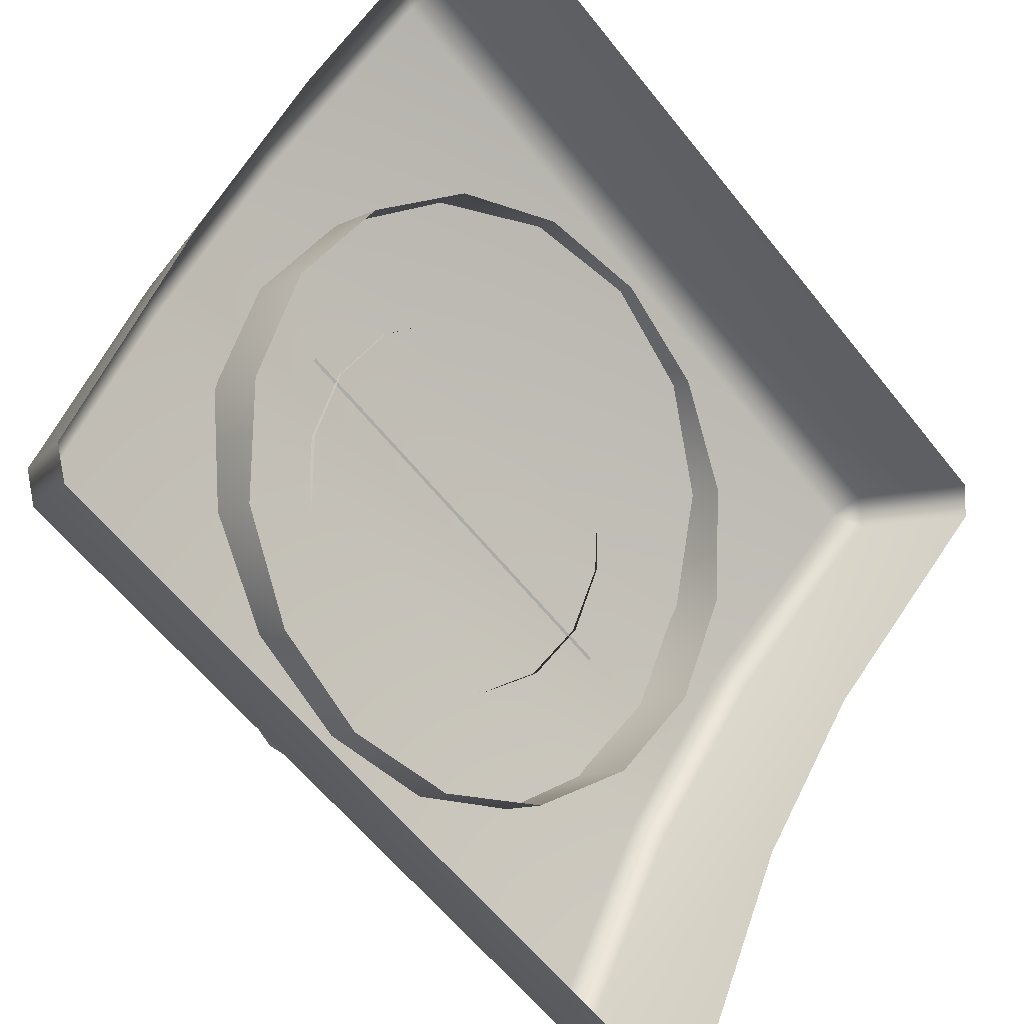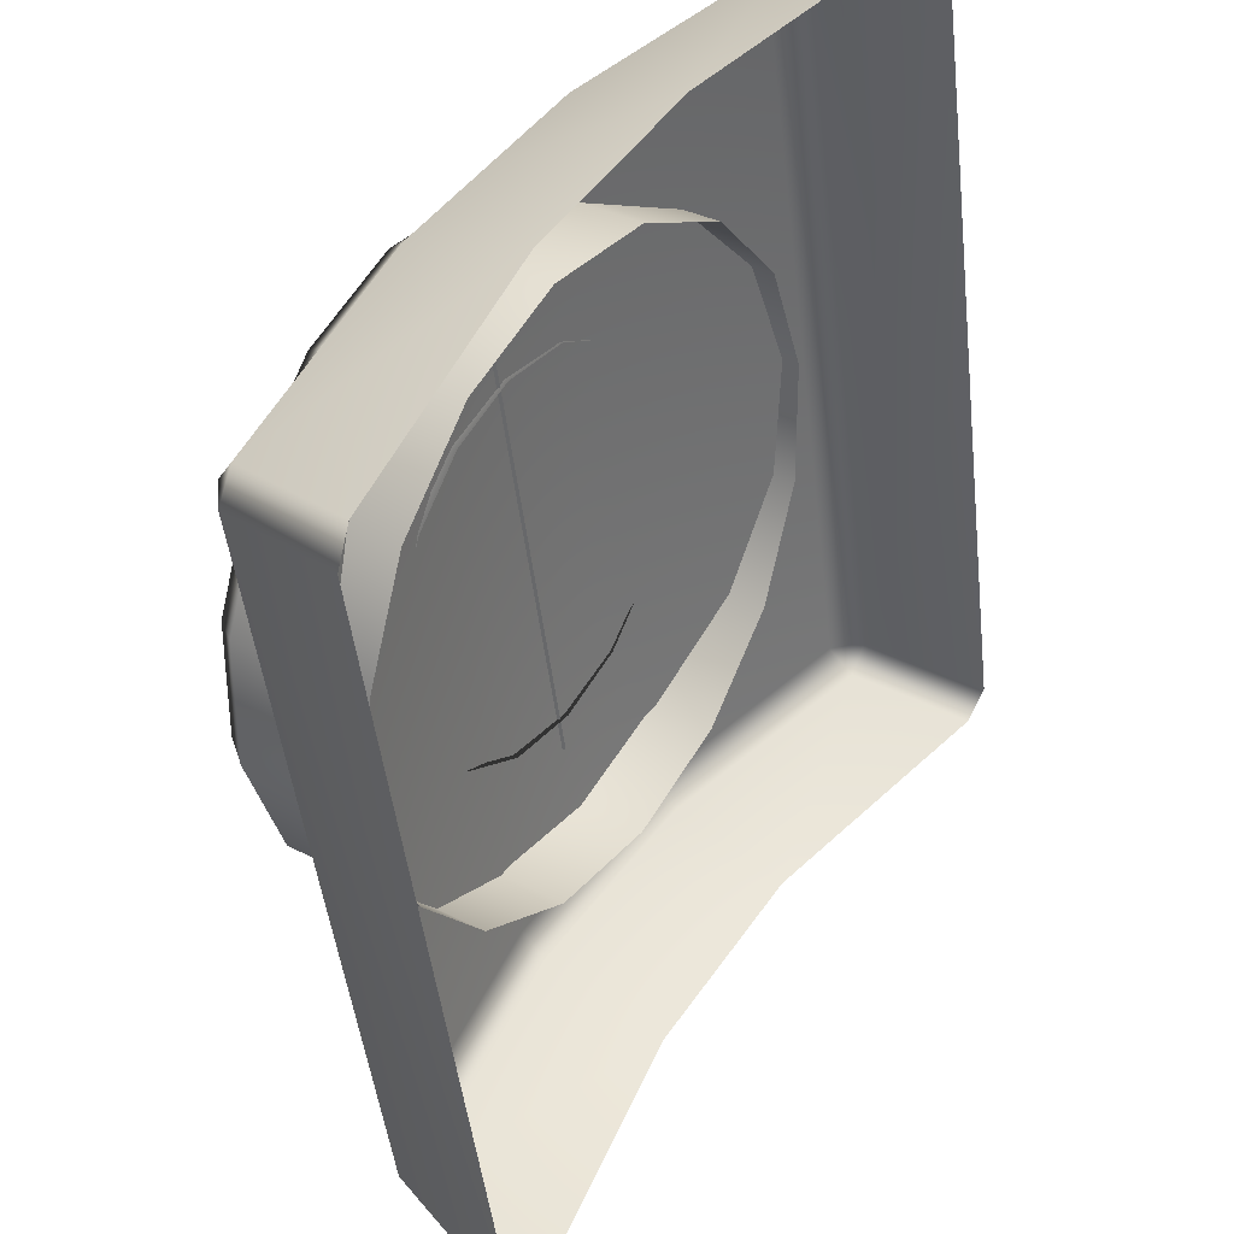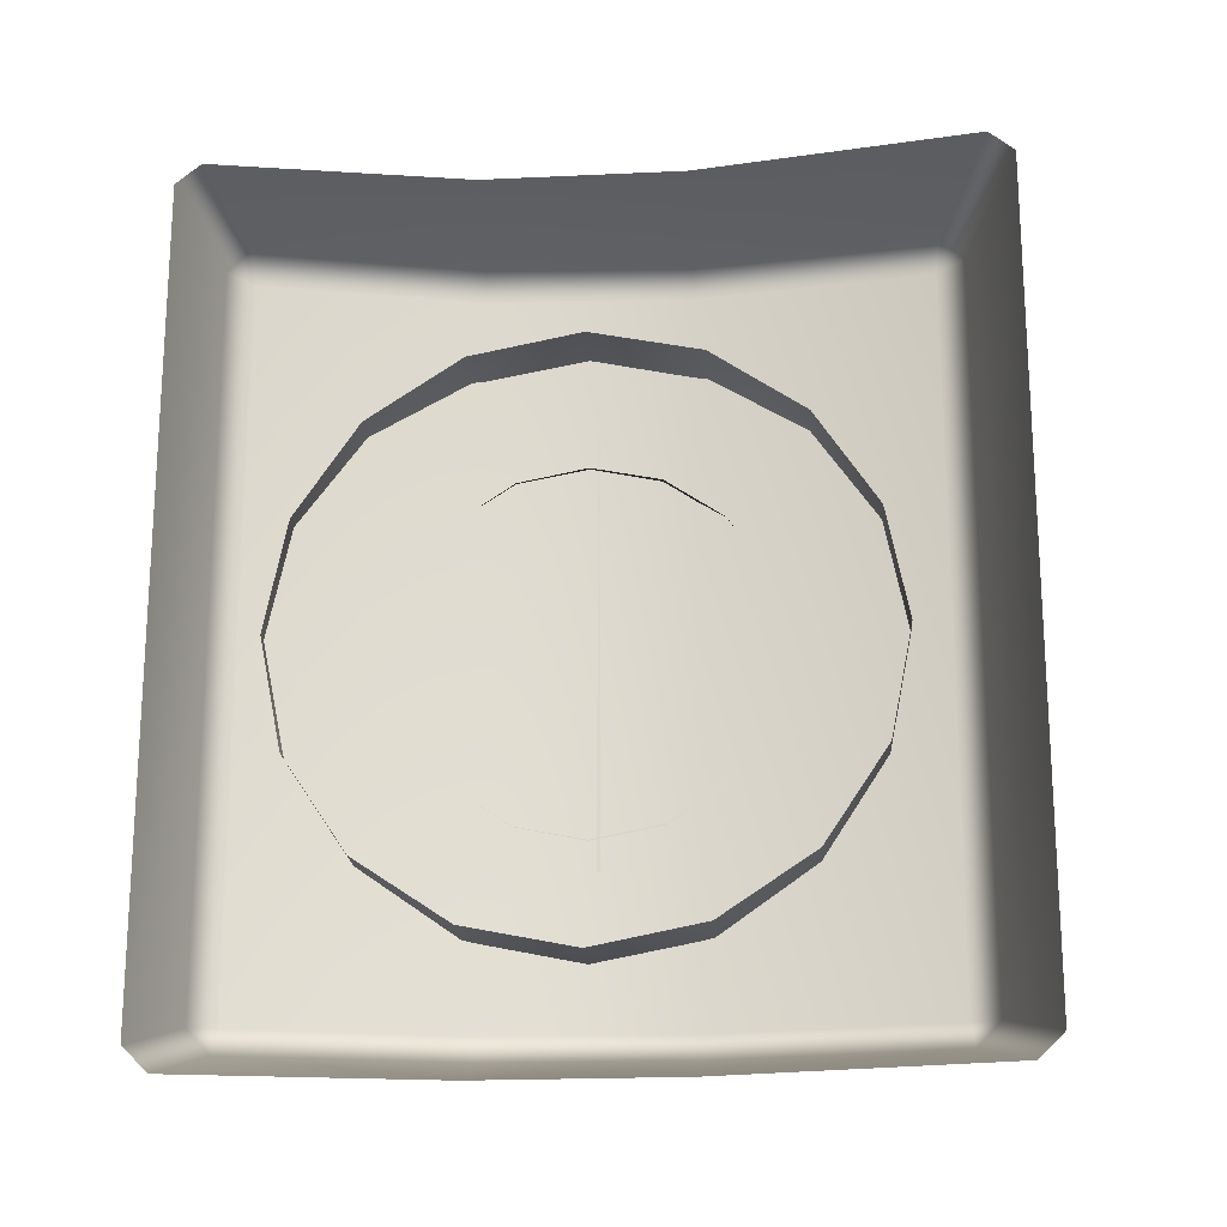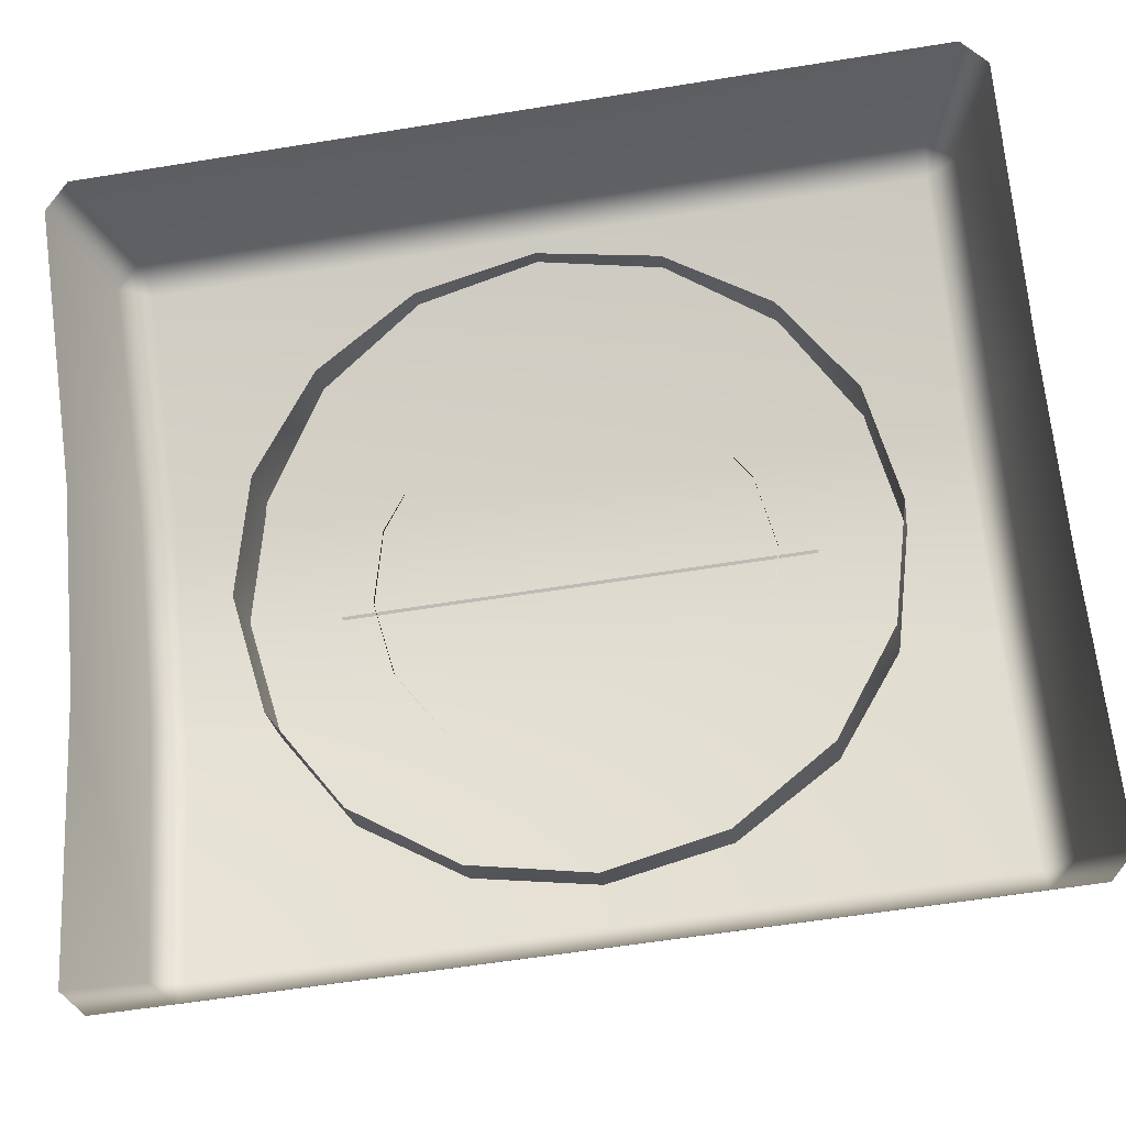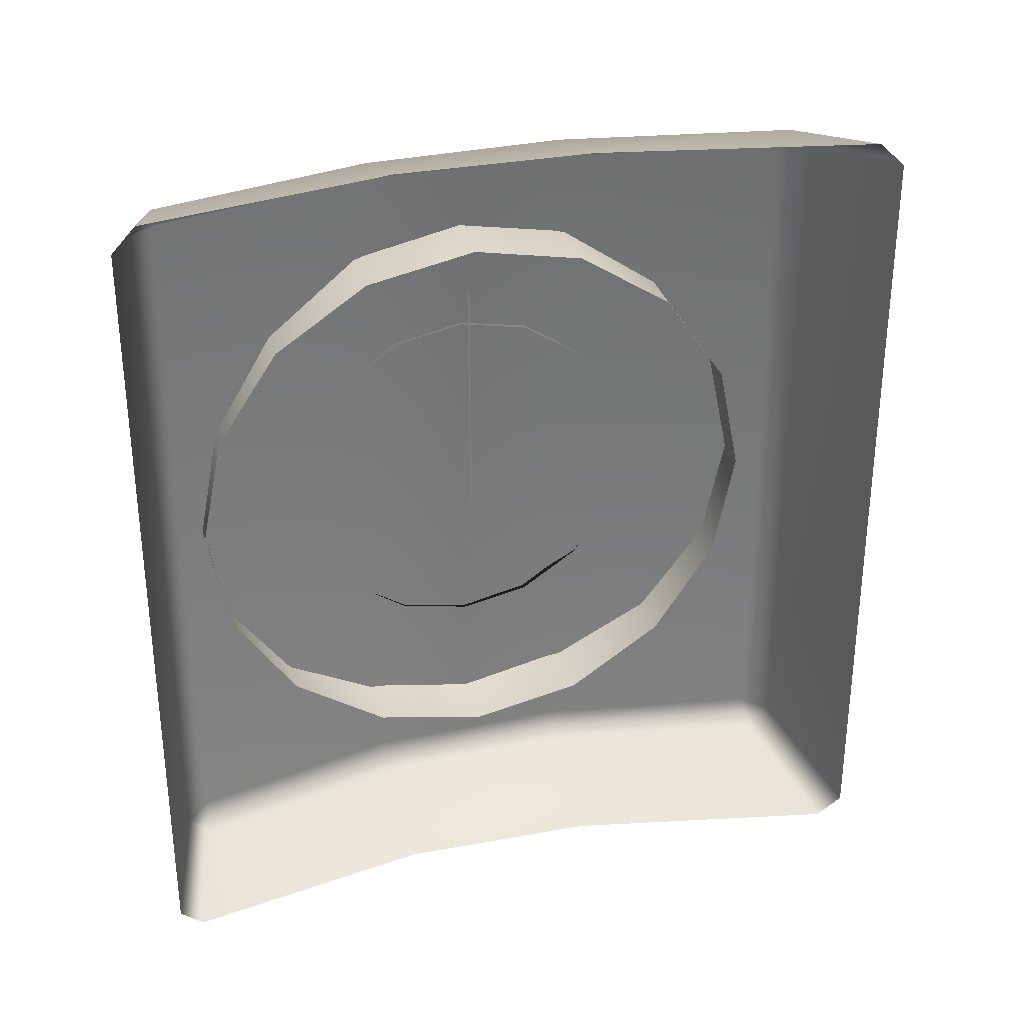
<metadata>
{"format":"obj","ext":"obj","renderer":"f3d","projection":"perspective","resolution":1024,"background":"white","views":[{"elev":-59.6,"azim":-142.0,"up":"+Y"},{"elev":-46.2,"azim":-173.5,"up":"+Y"},{"elev":-20.1,"azim":-52.1,"up":"+Z"},{"elev":-57.8,"azim":-80.4,"up":"+Y"},{"elev":32.8,"azim":-71.5,"up":"+Z"}]}
</metadata>
<code>
g m_sp_wall_detail_02
v 0.2631 1.673 -0.109
v 0.2752 1.655 -3.77e-07
v 0.2848 1.684 -3.77e-07
v 0.2735 1.701 -0.1016
v 0.2284 1.724 -0.2013
v 0.2412 1.749 -0.1877
v 0.2735 1.701 0.1016
v 0.2631 1.673 0.109
v 0.2412 1.749 -0.1877
v 0.1929 1.82 -0.2452
v 0.1766 1.8 -0.263
v 0.2284 1.724 -0.2013
v 0.1155 1.89 -0.2847
v 0.1359 1.904 -0.2654
v 0.05443 1.981 -0.263
v 0.07895 1.988 -0.2452
v 0.07895 1.988 -0.2452
v 0.03065 2.06 -0.1877
v 0.002623 2.057 -0.2013
v 0.05443 1.981 -0.263
v 0.05914 2.018 -0.1368
v 0.09434 1.966 -0.1788
v 0.1359 1.904 -0.2654
v 0.1359 1.904 -0.1935
v 0.1929 1.82 -0.2452
v 0.1774 1.843 -0.1788
v 0.2412 1.749 -0.1877
v 0.2126 1.791 -0.1368
v 0.2735 1.701 -0.1016
v 0.2361 1.756 -0.07405
v 0.2848 1.684 -3.77e-07
v 0.2444 1.744 -3.77e-07
v 0.03561 2.052 -0.07405
v -0.001625 2.107 -0.1016
v 0.02735 2.064 -3.77e-07
v -0.01296 2.124 -3.77e-07
v 0.03561 2.052 0.07404
v -0.001625 2.107 0.1016
v 0.05914 2.018 0.1368
v 0.03065 2.06 0.1877
v 0.09434 1.966 0.1788
v 0.07895 1.988 0.2452
v 0.1359 1.904 0.1935
v 0.1359 1.904 0.2654
v 0.1774 1.843 0.1788
v 0.1929 1.82 0.2452
v 0.2126 1.791 0.1368
v 0.2412 1.749 0.1877
v 0.2361 1.756 0.07404
v 0.2735 1.701 0.1016
v 0.03065 2.06 -0.1877
v -0.001625 2.107 -0.1016
v -0.03199 2.108 -0.109
v 0.002623 2.057 -0.2013
v -0.04415 2.126 -3.77e-07
v -0.01296 2.124 -3.77e-07
v -0.03199 2.108 0.109
v -0.001625 2.107 0.1016
v -0.001625 2.107 0.1016
v 0.03065 2.06 0.1877
v 0.002623 2.057 0.2013
v -0.03199 2.108 0.109
v 0.05443 1.981 0.263
v 0.07895 1.988 0.2452
v 0.1155 1.89 0.2847
v 0.1359 1.904 0.2654
v 0.1359 1.904 0.2654
v 0.1929 1.82 0.2452
v 0.1766 1.8 0.263
v 0.1155 1.89 0.2847
v 0.2284 1.724 0.2013
v 0.2412 1.749 0.1877
v 0.2631 1.673 0.109
v 0.2735 1.701 0.1016
v 0.2361 1.756 -0.07405
v 0.2444 1.744 -3.77e-07
v 0.2139 1.745 -3.77e-07
v 0.2064 1.756 -0.06712
v 0.2126 1.791 -0.1368
v 0.185 1.788 -0.124
v 0.2064 1.756 0.06712
v 0.2361 1.756 0.07404
v 0.1774 1.843 -0.1788
v 0.1531 1.835 -0.162
v 0.1359 1.904 -0.1935
v 0.1155 1.89 -0.1754
v 0.1155 1.89 -0.1754
v 0.07784 1.946 -0.162
v 0.09434 1.966 -0.1788
v 0.1359 1.904 -0.1935
v 0.05914 2.018 -0.1368
v 0.04593 1.993 -0.124
v 0.03561 2.052 -0.07405
v 0.02461 2.025 -0.06712
v 0.02461 2.025 -0.06712
v 0.01712 2.036 -3.77e-07
v 0.02735 2.064 -3.77e-07
v 0.03561 2.052 -0.07405
v 0.03561 2.052 0.07404
v 0.02461 2.025 0.06712
v 0.05914 2.018 0.1368
v 0.04593 1.993 0.124
v 0.09434 1.966 0.1788
v 0.07784 1.946 0.162
v 0.07784 1.946 0.162
v 0.1155 1.89 0.1754
v 0.1359 1.904 0.1935
v 0.09434 1.966 0.1788
v 0.1774 1.843 0.1788
v 0.1531 1.835 0.162
v 0.2126 1.791 0.1368
v 0.185 1.788 0.124
v 0.2361 1.756 0.07404
v 0.2064 1.756 0.06712
v 0.159 1.602 -0.109
v 0.2631 1.673 -0.109
v 0.2284 1.724 -0.2013
v 0.1244 1.653 -0.2013
v 0.1712 1.584 -3.77e-07
v 0.2752 1.655 -3.77e-07
v 0.1244 1.653 -0.2013
v 0.2284 1.724 -0.2013
v 0.1766 1.8 -0.263
v 0.07258 1.73 -0.263
v 0.1155 1.89 -0.2847
v 0.01147 1.82 -0.2847
v 0.05443 1.981 -0.263
v -0.04963 1.91 -0.263
v 0.002623 2.057 -0.2013
v -0.1014 1.987 -0.2013
v -0.1014 1.987 -0.2013
v 0.002623 2.057 -0.2013
v -0.03199 2.108 -0.109
v -0.136 2.038 -0.109
v -0.04415 2.126 -3.77e-07
v -0.1482 2.056 -3.77e-07
v -0.1482 2.056 -3.77e-07
v -0.04415 2.126 -3.77e-07
v -0.03199 2.108 0.109
v -0.136 2.038 0.109
v -0.136 2.038 0.109
v -0.03199 2.108 0.109
v 0.002623 2.057 0.2013
v -0.1014 1.987 0.2013
v 0.05443 1.981 0.263
v -0.04963 1.91 0.263
v 0.1155 1.89 0.2847
v 0.01147 1.82 0.2847
v 0.01147 1.82 0.2847
v 0.1155 1.89 0.2847
v 0.1766 1.8 0.263
v 0.07258 1.73 0.263
v 0.2284 1.724 0.2013
v 0.1244 1.653 0.2013
v 0.2631 1.673 0.109
v 0.159 1.602 0.109
v 0.159 1.602 0.109
v 0.2631 1.673 0.109
v 0.2752 1.655 -3.77e-07
v 0.1712 1.584 -3.77e-07
v 0.2139 1.745 -3.77e-07
v 0.158 1.707 -3.77e-07
v 0.1505 1.718 -0.06712
v 0.2064 1.756 -0.06712
v 0.1292 1.75 -0.124
v 0.185 1.788 -0.124
v 0.09724 1.797 -0.162
v 0.1531 1.835 -0.162
v 0.0596 1.853 -0.1754
v 0.1155 1.89 -0.1754
v 0.1155 1.89 -0.1754
v 0.0596 1.853 -0.1754
v 0.02195 1.908 -0.162
v 0.07784 1.946 -0.162
v -0.00996 1.955 -0.124
v 0.04593 1.993 -0.124
v -0.03128 1.987 -0.06712
v 0.02461 2.025 -0.06712
v 0.02461 2.025 -0.06712
v -0.03128 1.987 -0.06712
v -0.03877 1.998 -3.77e-07
v 0.01712 2.036 -3.77e-07
v 0.01712 2.036 -3.77e-07
v -0.03877 1.998 -3.77e-07
v -0.03128 1.987 0.06712
v 0.02461 2.025 0.06712
v -0.00996 1.955 0.124
v 0.04593 1.993 0.124
v 0.02195 1.908 0.162
v 0.07784 1.946 0.162
v 0.07784 1.946 0.162
v 0.02195 1.908 0.162
v 0.0596 1.853 0.1754
v 0.1155 1.89 0.1754
v 0.09724 1.797 0.162
v 0.1531 1.835 0.162
v 0.1292 1.75 0.124
v 0.185 1.788 0.124
v 0.1505 1.718 0.06712
v 0.2064 1.756 0.06712
v 0.2064 1.756 0.06712
v 0.1505 1.718 0.06712
v 0.158 1.707 -3.77e-07
v 0.2139 1.745 -3.77e-07
v -0.05639 2.027 -0.159
v 0.05408 1.97 -0.1896
v 0.05408 1.97 0.1943
v -0.05639 2.027 0.1637
v 0.04494 1.945 -0.1896
v 0.004686 1.937 -0.1896
v 0.004686 1.937 0.1943
v 0.04494 1.945 0.1943
v 0.05408 1.97 0.1943
v 0.05408 1.97 -0.1896
v 0.04494 1.945 -0.1896
v 0.04494 1.945 0.1943
v 0.004686 1.937 -0.1896
v 0.1148 1.879 -0.2041
v 0.1148 1.879 0.2087
v 0.004686 1.937 0.1943
v 0.1064 1.856 -0.2041
v 0.06577 1.848 -0.2041
v 0.06577 1.848 0.2087
v 0.1064 1.856 0.2087
v 0.1148 1.879 0.2087
v 0.1148 1.879 -0.2041
v 0.1064 1.856 -0.2041
v 0.1064 1.856 0.2087
v 0.06577 1.848 -0.2041
v 0.1757 1.789 -0.1671
v 0.1757 1.789 0.1717
v 0.06577 1.848 0.2087
v 0.1677 1.767 -0.1671
v 0.1269 1.758 -0.1671
v 0.1269 1.758 0.1717
v 0.1677 1.767 0.1717
v 0.1757 1.789 0.1717
v 0.1757 1.789 -0.1671
v 0.1677 1.767 -0.1671
v 0.1677 1.767 0.1717
v 0.1269 1.758 -0.1671
v 0.2353 1.696 -0.1469
v 0.2353 1.696 0.1515
v 0.1269 1.758 0.1717
v 0.1029 1.765 0.3718
v 0.1188 1.775 0.346
v 0.2137 1.57 0.3461
v 0.1986 1.556 0.3716
v 0.04704 1.844 0.3719
v 0.06261 1.855 0.346
v -0.008905 1.923 0.3721
v 0.006427 1.934 0.3461
v -0.1691 2.07 0.3728
v -0.1512 2.079 0.3467
v 0.2099 1.538 0.3487
v 0.1029 1.765 -0.3718
v 0.1188 1.775 -0.346
v 0.06261 1.855 -0.346
v 0.04704 1.844 -0.3719
v 0.1986 1.556 -0.3716
v 0.2137 1.57 -0.3463
v 0.006427 1.934 -0.3461
v -0.008905 1.923 -0.3721
v -0.1511 2.079 -0.3465
v -0.1691 2.07 -0.3728
v 0.2099 1.538 -0.3487
v -0.1512 2.079 0.3467
v -0.183 2.086 0.3499
v -0.1831 2.086 -3.77e-07
v -0.1517 2.08 -3.77e-07
v -0.1691 2.07 0.3728
v -0.183 2.086 0.3499
v -0.1691 2.07 0.3728
v -0.2684 2.034 0.4067
v -0.2848 2.051 0.3844
v -0.183 2.086 -0.3499
v -0.1511 2.079 -0.3465
v -0.1517 2.08 -3.77e-07
v -0.1831 2.086 -3.77e-07
v 0.006427 1.934 -0.3461
v 0.006427 1.934 -3.77e-07
v 0.06261 1.855 -0.346
v 0.06261 1.855 -3.77e-07
v 0.006427 1.934 0.3461
v 0.06261 1.855 0.346
v -0.1512 2.079 0.3467
v 0.1188 1.775 -3.77e-07
v 0.1188 1.775 -0.346
v 0.2141 1.57 -3.77e-07
v 0.2137 1.57 -0.3463
v 0.2137 1.57 0.3461
v 0.2099 1.538 0.3487
v 0.2099 1.538 -3.77e-07
v 0.1188 1.775 0.346
v -0.1691 2.07 -0.3728
v -0.183 2.086 -0.3499
v -0.2848 2.051 -0.3844
v -0.1831 2.086 -3.77e-07
v -0.2848 2.051 -3.77e-07
v -0.183 2.086 0.3499
v -0.2848 2.051 0.3844
v -0.1691 2.07 -0.3728
v -0.2848 2.051 -0.3844
v -0.2684 2.034 -0.4067
v 0.2137 1.57 -0.3463
v 0.2099 1.538 -0.3487
v 0.2099 1.538 -3.77e-07
v 0.2141 1.57 -3.77e-07
v 0.2099 1.538 -0.3487
v 0.1986 1.556 -0.3716
v 0.112 1.453 -0.4067
v 0.1213 1.431 -0.3846
v 0.1986 1.556 0.3716
v 0.2099 1.538 0.3487
v 0.1213 1.431 0.3846
v 0.112 1.453 0.4067
v 0.2099 1.538 -3.77e-07
v 0.1213 1.431 -3.77e-07
v 0.2099 1.538 -0.3487
v 0.1213 1.431 -0.3846
v 0.04704 1.844 0.3719
v -0.04408 1.78 0.4067
v -0.09579 1.86 0.4067
v -0.008905 1.923 0.3721
v -0.1691 2.07 0.3728
v -0.2684 2.034 0.4067
v 0.007639 1.7 0.4067
v 0.1029 1.765 0.3718
v 0.1986 1.556 0.3716
v 0.112 1.453 0.4067
v -0.09579 1.86 -0.4067
v -0.04408 1.78 -0.4067
v 0.04704 1.844 -0.3719
v -0.008905 1.923 -0.3721
v -0.1691 2.07 -0.3728
v -0.2684 2.034 -0.4067
v 0.007639 1.7 -0.4067
v 0.1029 1.765 -0.3718
v 0.1986 1.556 -0.3716
v 0.112 1.453 -0.4067
v -0.1511 2.079 -0.3465
v -0.183 2.086 -0.3499
v -0.1691 2.07 -0.3728
g m_sp_wall_detail_02_0
f 3 2 1
f 4 3 1
f 1 5 4
f 5 6 4
f 2 3 7
f 8 2 7
f 11 10 9
f 12 11 9
f 11 13 10
f 13 14 10
f 13 15 14
f 15 16 14
f 19 18 17
f 20 19 17
f 18 21 17
f 21 22 17
f 17 22 23
f 22 24 23
f 23 24 25
f 24 26 25
f 25 26 27
f 26 28 27
f 27 28 29
f 28 30 29
f 29 30 31
f 30 32 31
f 33 21 18
f 34 33 18
f 35 33 34
f 36 35 34
f 37 35 36
f 38 37 36
f 39 37 38
f 40 39 38
f 41 39 40
f 42 41 40
f 43 41 42
f 44 43 42
f 45 43 44
f 46 45 44
f 47 45 46
f 48 47 46
f 49 47 48
f 50 49 48
f 32 49 50
f 31 32 50
f 53 52 51
f 54 53 51
f 53 55 52
f 55 56 52
f 55 57 56
f 57 58 56
f 61 60 59
f 62 61 59
f 61 63 60
f 63 64 60
f 63 65 64
f 65 66 64
f 69 68 67
f 70 69 67
f 69 71 68
f 71 72 68
f 71 73 72
f 73 74 72
f 77 76 75
f 78 77 75
f 75 79 78
f 79 80 78
f 77 81 76
f 81 82 76
f 79 83 80
f 83 84 80
f 83 85 84
f 85 86 84
f 89 88 87
f 90 89 87
f 89 91 88
f 91 92 88
f 91 93 92
f 93 94 92
f 97 96 95
f 98 97 95
f 97 99 96
f 99 100 96
f 99 101 100
f 101 102 100
f 101 103 102
f 103 104 102
f 107 106 105
f 108 107 105
f 107 109 106
f 109 110 106
f 109 111 110
f 111 112 110
f 111 113 112
f 113 114 112
f 117 116 115
f 118 117 115
f 115 116 119
f 116 120 119
f 123 122 121
f 124 123 121
f 125 123 124
f 126 125 124
f 127 125 126
f 128 127 126
f 129 127 128
f 130 129 128
f 133 132 131
f 134 133 131
f 135 133 134
f 136 135 134
f 139 138 137
f 140 139 137
f 143 142 141
f 144 143 141
f 145 143 144
f 146 145 144
f 147 145 146
f 148 147 146
f 151 150 149
f 152 151 149
f 153 151 152
f 154 153 152
f 155 153 154
f 156 155 154
f 159 158 157
f 160 159 157
f 163 162 161
f 164 163 161
f 165 163 164
f 166 165 164
f 167 165 166
f 168 167 166
f 169 167 168
f 170 169 168
f 173 172 171
f 174 173 171
f 175 173 174
f 176 175 174
f 177 175 176
f 178 177 176
f 181 180 179
f 182 181 179
f 185 184 183
f 186 185 183
f 187 185 186
f 188 187 186
f 189 187 188
f 190 189 188
f 193 192 191
f 194 193 191
f 195 193 194
f 196 195 194
f 197 195 196
f 198 197 196
f 199 197 198
f 200 199 198
f 203 202 201
f 204 203 201
f 207 206 205
f 208 207 205
f 211 210 209
f 212 211 209
f 215 214 213
f 216 215 213
f 219 218 217
f 220 219 217
f 223 222 221
f 224 223 221
f 227 226 225
f 228 227 225
f 231 230 229
f 232 231 229
f 235 234 233
f 236 235 233
f 239 238 237
f 240 239 237
f 243 242 241
f 244 243 241
f 247 246 245
f 248 247 245
f 249 245 246
f 250 249 246
f 251 249 250
f 252 251 250
f 251 252 253
f 252 254 253
f 248 255 247
f 258 257 256
f 259 258 256
f 260 256 257
f 261 260 257
f 262 258 259
f 263 262 259
f 262 263 264
f 263 265 264
f 266 260 261
f 269 268 267
f 270 269 267
f 268 271 267
f 274 273 272
f 275 274 272
f 278 277 276
f 279 278 276
f 277 278 280
f 278 281 280
f 280 281 282
f 281 283 282
f 281 284 283
f 284 281 278
f 284 285 283
f 286 284 278
f 282 283 287
f 288 282 287
f 287 289 288
f 289 290 288
f 291 289 287
f 289 291 292
f 293 289 292
f 294 291 287
f 283 285 294
f 287 283 294
f 297 296 295
f 296 297 298
f 297 299 298
f 298 299 300
f 299 301 300
f 304 303 302
f 307 306 305
f 308 307 305
f 311 310 309
f 312 311 309
f 315 314 313
f 316 315 313
f 314 315 317
f 315 318 317
f 317 318 319
f 318 320 319
f 323 322 321
f 324 323 321
f 324 325 323
f 325 326 323
f 321 322 327
f 328 321 327
f 328 327 329
f 327 330 329
f 333 332 331
f 334 333 331
f 334 331 335
f 331 336 335
f 337 332 333
f 338 337 333
f 338 339 337
f 339 340 337
f 343 342 341

</code>
